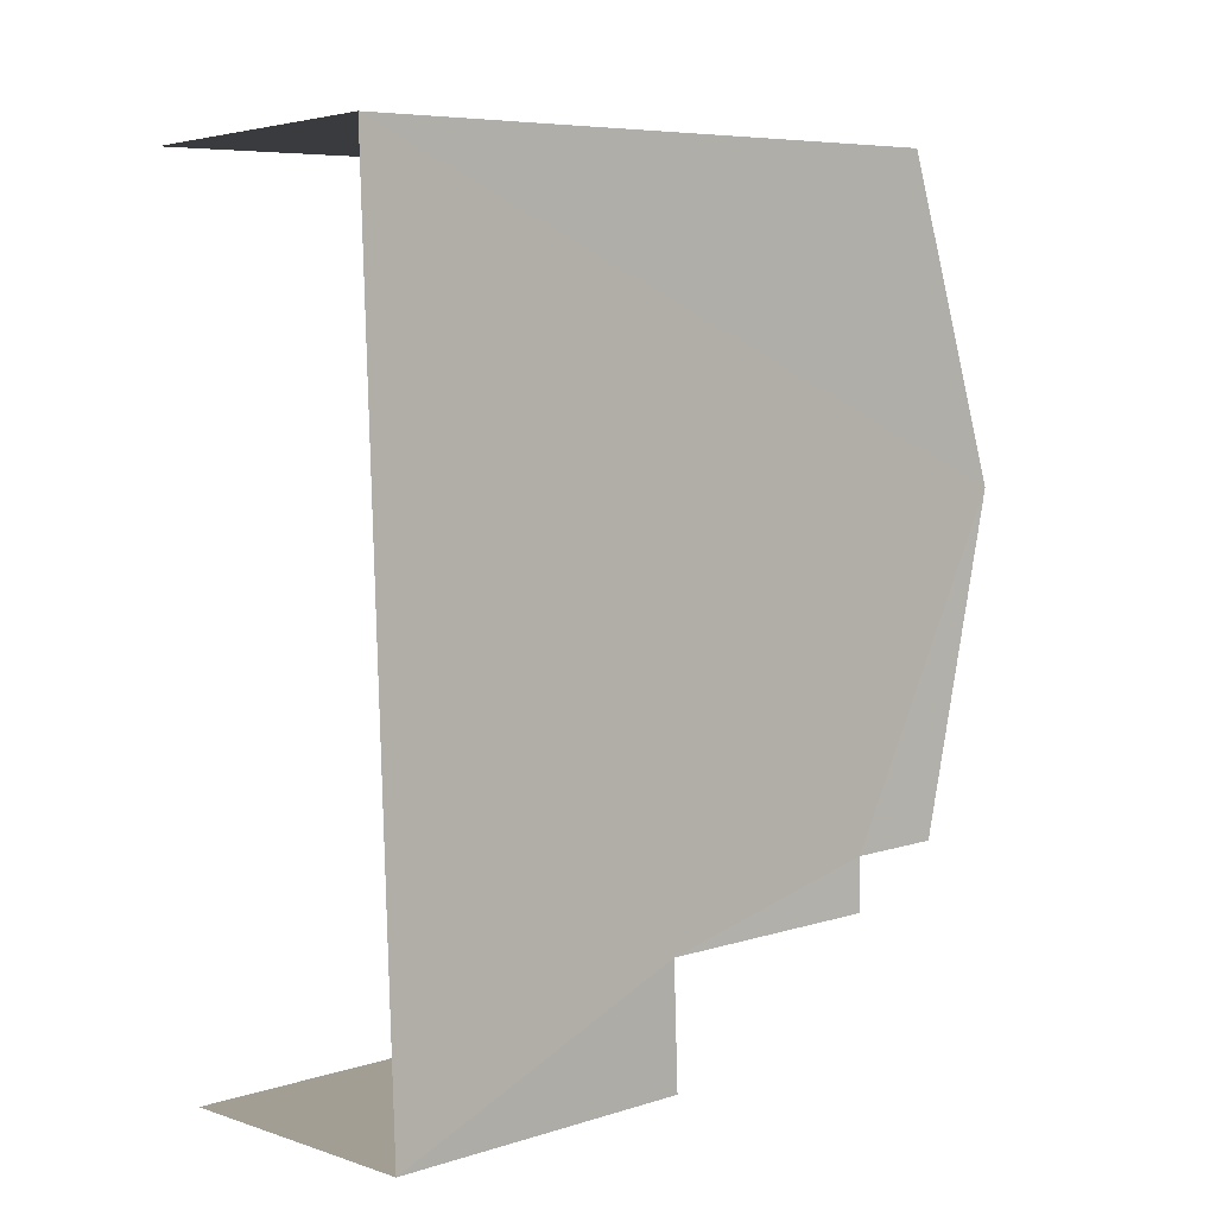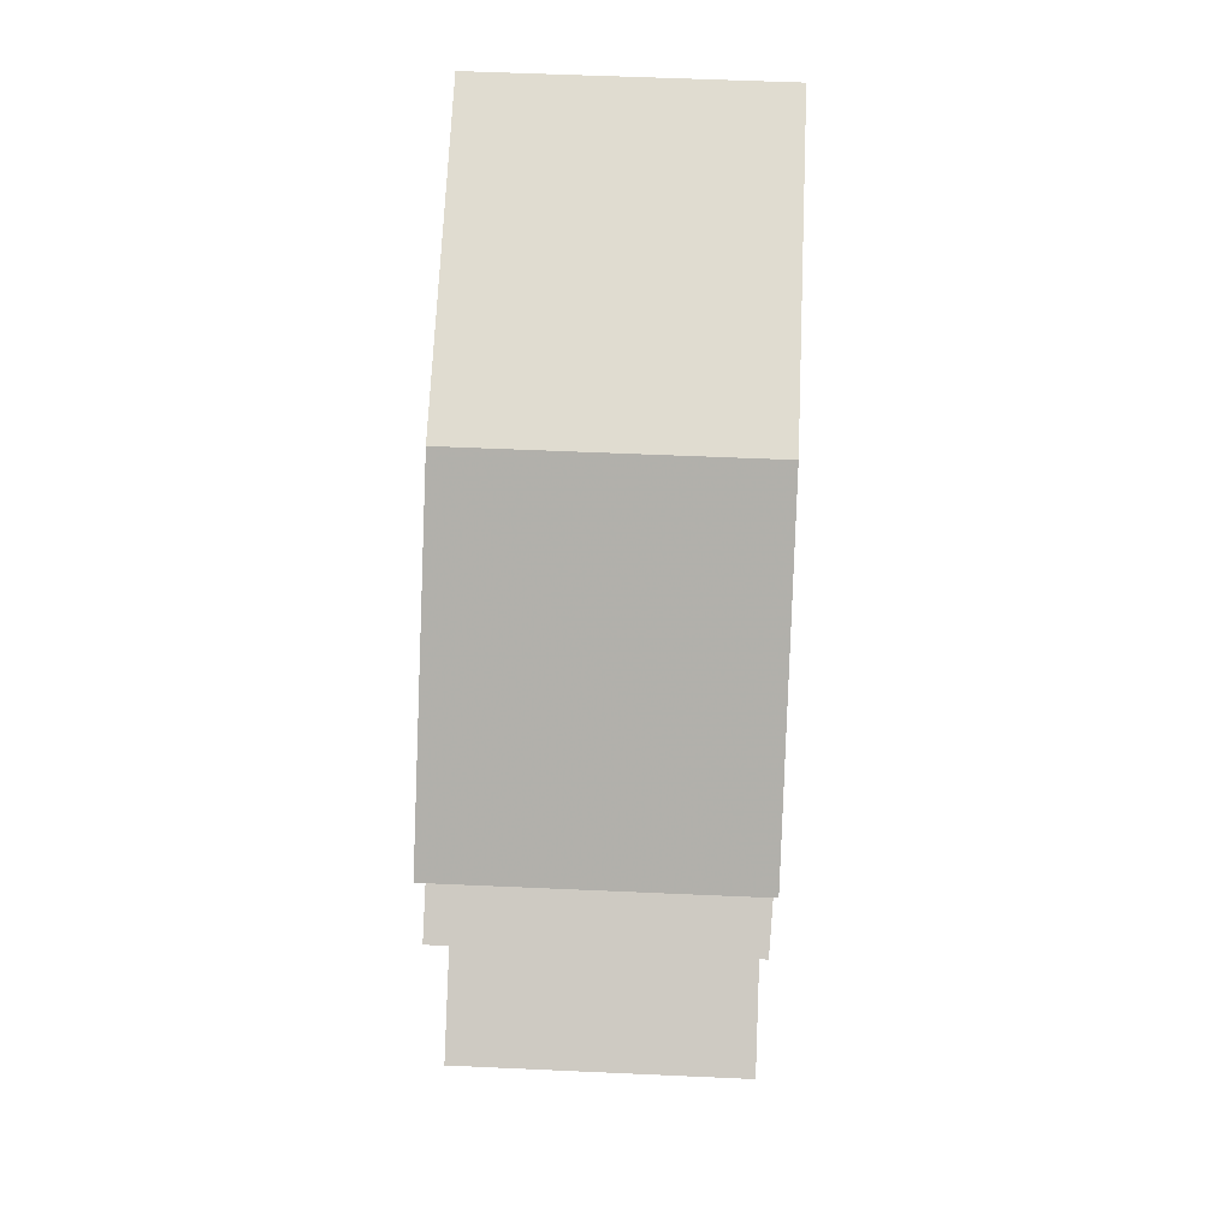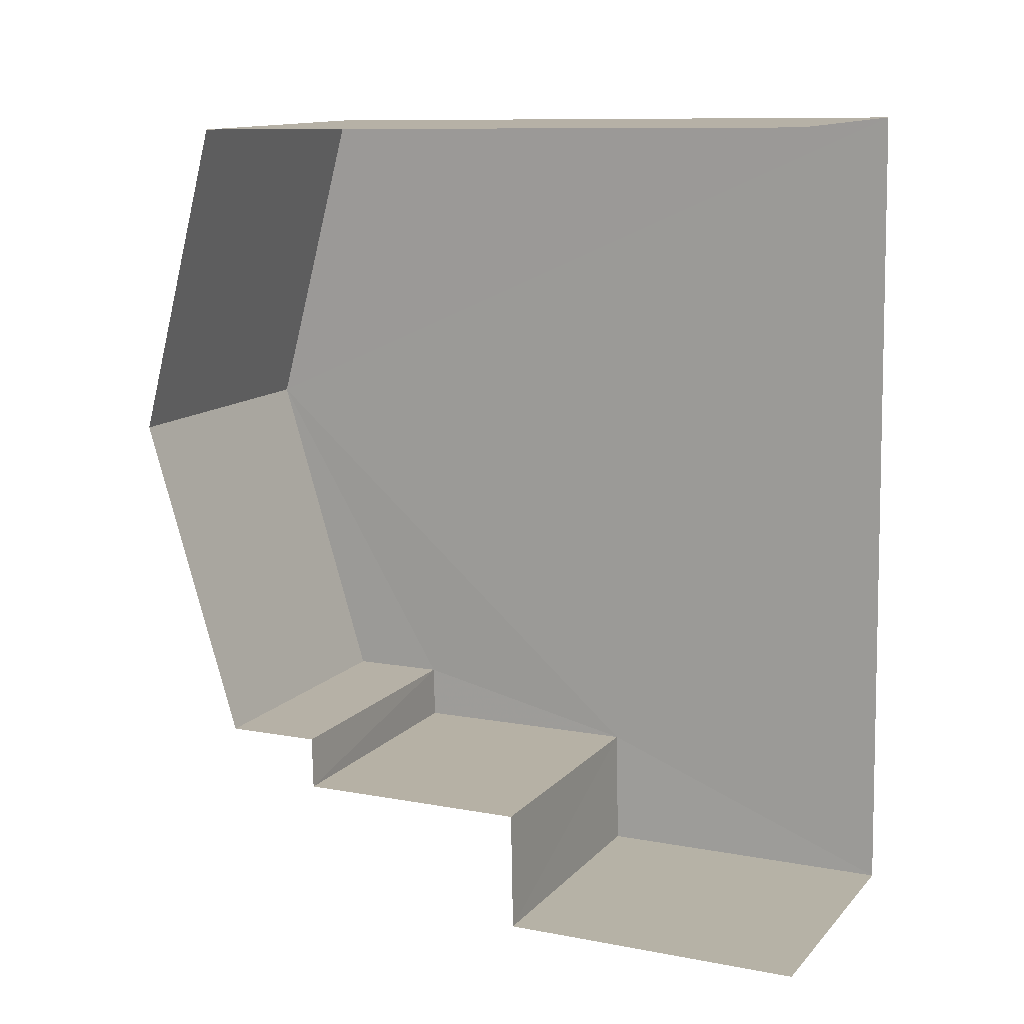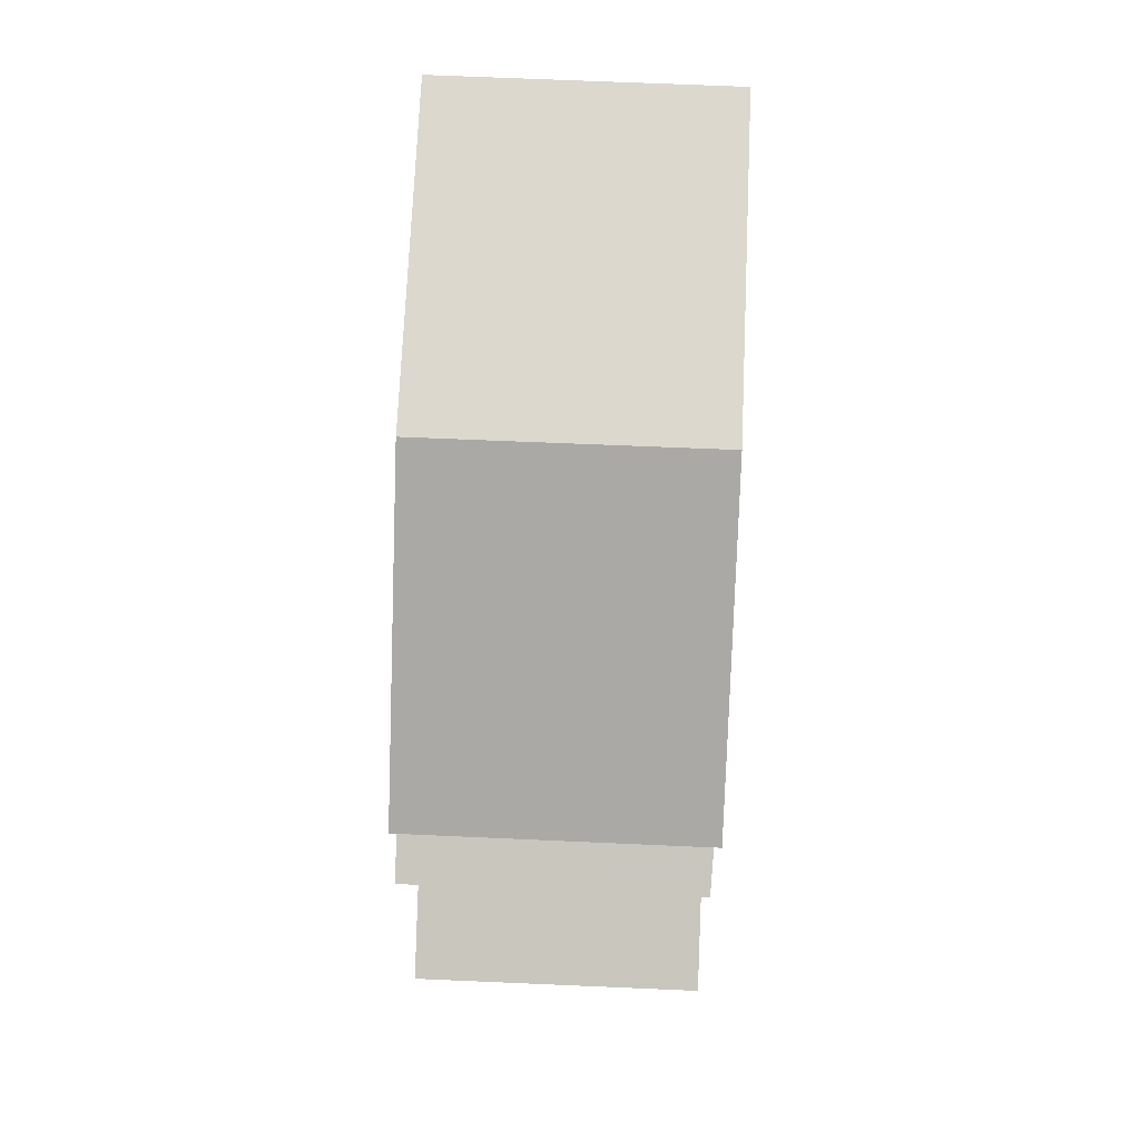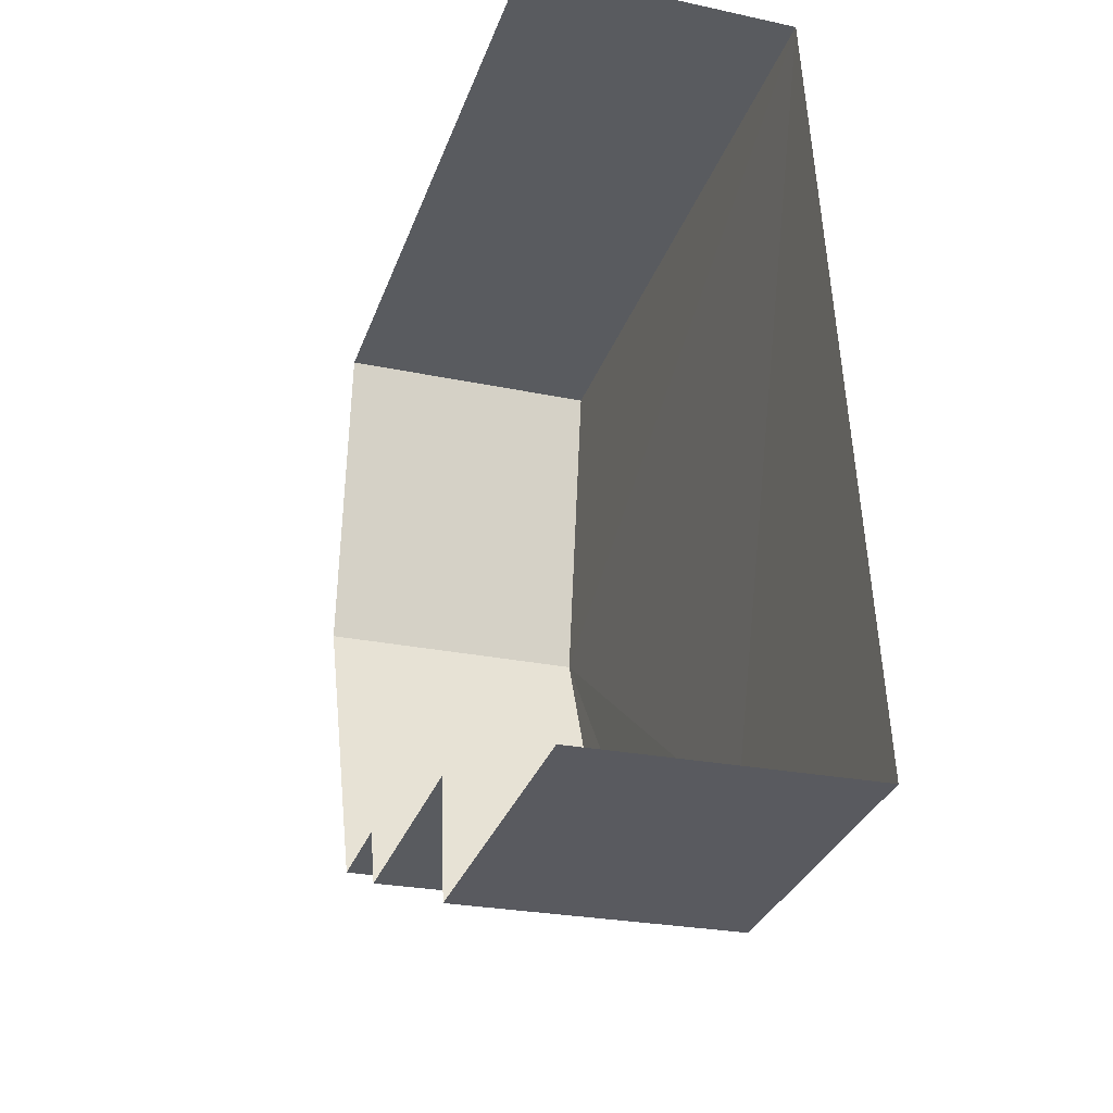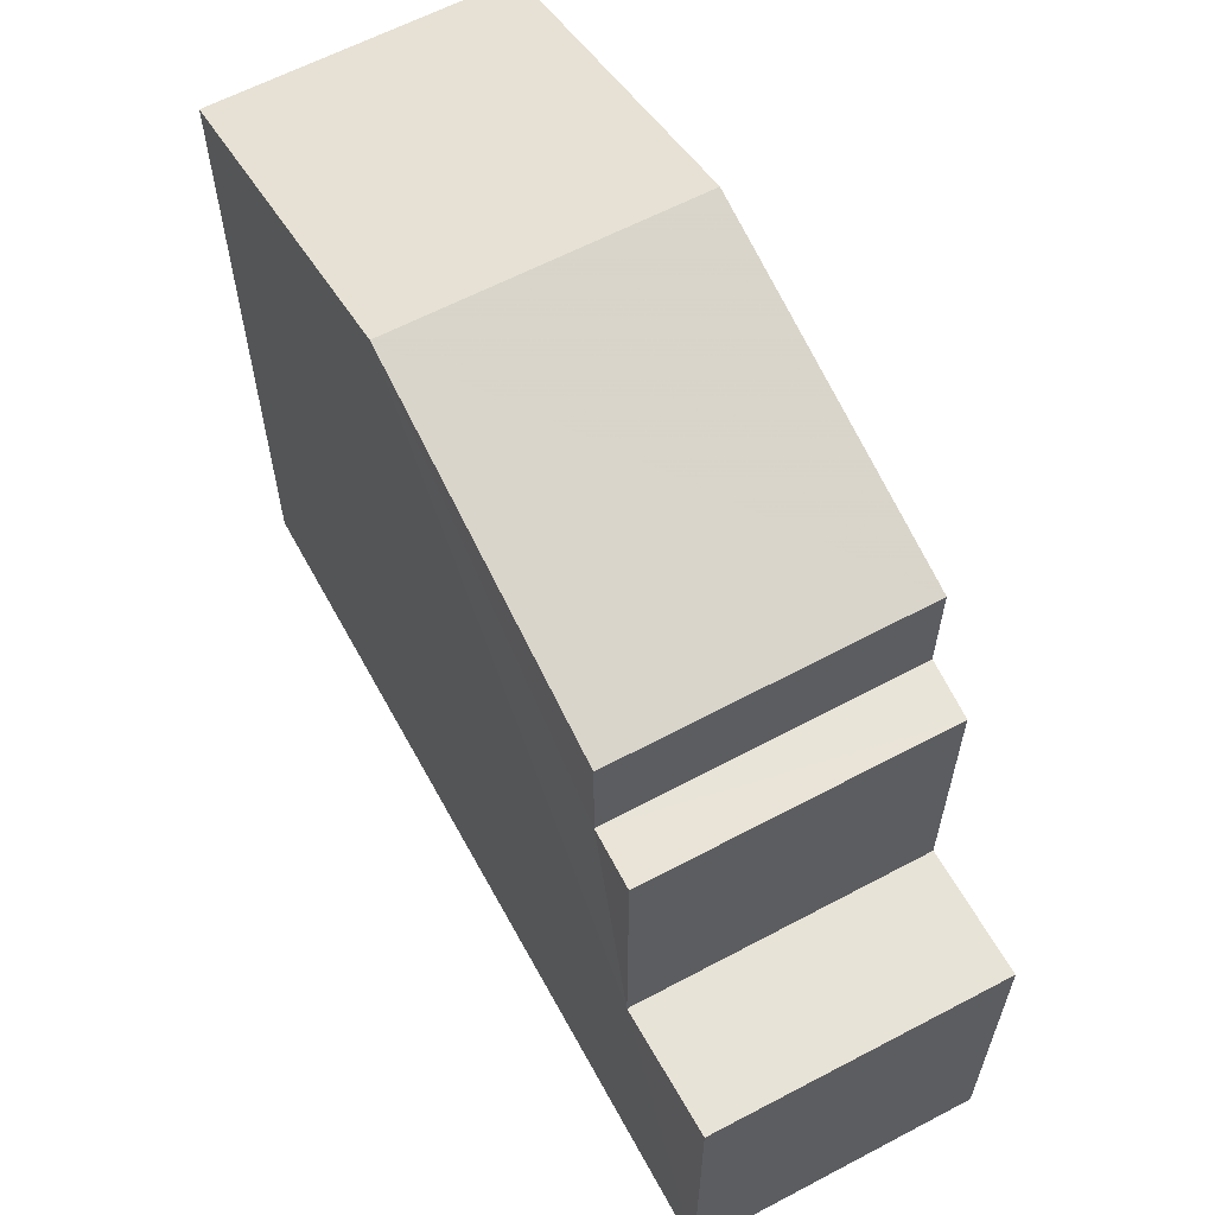
<metadata>
{"format":"obj","ext":"obj","renderer":"f3d","projection":"perspective","resolution":1024,"background":"white","views":[{"elev":6.9,"azim":-132.2,"up":"+Y"},{"elev":-4.5,"azim":1.5,"up":"+Y"},{"elev":10.1,"azim":115.7,"up":"+Y"},{"elev":-1.3,"azim":1.1,"up":"+Y"},{"elev":-33.0,"azim":161.5,"up":"+Y"},{"elev":61.5,"azim":-30.8,"up":"+Z"}]}
</metadata>
<code>
v -3.737e+05 -1.054e+05 20.34
v -3.737e+05 -1.055e+05 20.34
v -3.737e+05 -1.055e+05 20.34
v -3.737e+05 -1.054e+05 20.34
v -3.737e+05 -1.055e+05 28.3
v -3.737e+05 -1.055e+05 28.3
v -3.737e+05 -1.055e+05 28.3
v -3.737e+05 -1.055e+05 28.3
v -3.737e+05 -1.055e+05 24.82
v -3.737e+05 -1.055e+05 24.82
v -3.737e+05 -1.055e+05 24.82
v -3.737e+05 -1.055e+05 24.82
v -3.737e+05 -1.054e+05 29.72
v -3.737e+05 -1.054e+05 29.72
v -3.737e+05 -1.054e+05 31.09
v -3.737e+05 -1.054e+05 31.09
v -3.737e+05 -1.055e+05 29.73
v -3.737e+05 -1.055e+05 29.73
f 1 2 3
f 1 4 2
f 16 17 8
f 13 16 4
f 8 7 12
f 4 12 2
f 2 12 11
f 16 8 12
f 4 16 12
f 5 6 7
f 8 5 7
f 9 10 11
f 12 9 11
f 13 14 15
f 16 13 15
f 15 17 16
f 15 18 17
f 10 3 2
f 11 10 2
f 12 7 6
f 9 12 6
f 14 4 1
f 14 13 4
f 8 17 18
f 5 8 18
f 14 1 15
f 18 15 5
f 9 1 3
f 6 5 9
f 9 3 10
f 15 1 9
f 5 15 9

</code>
